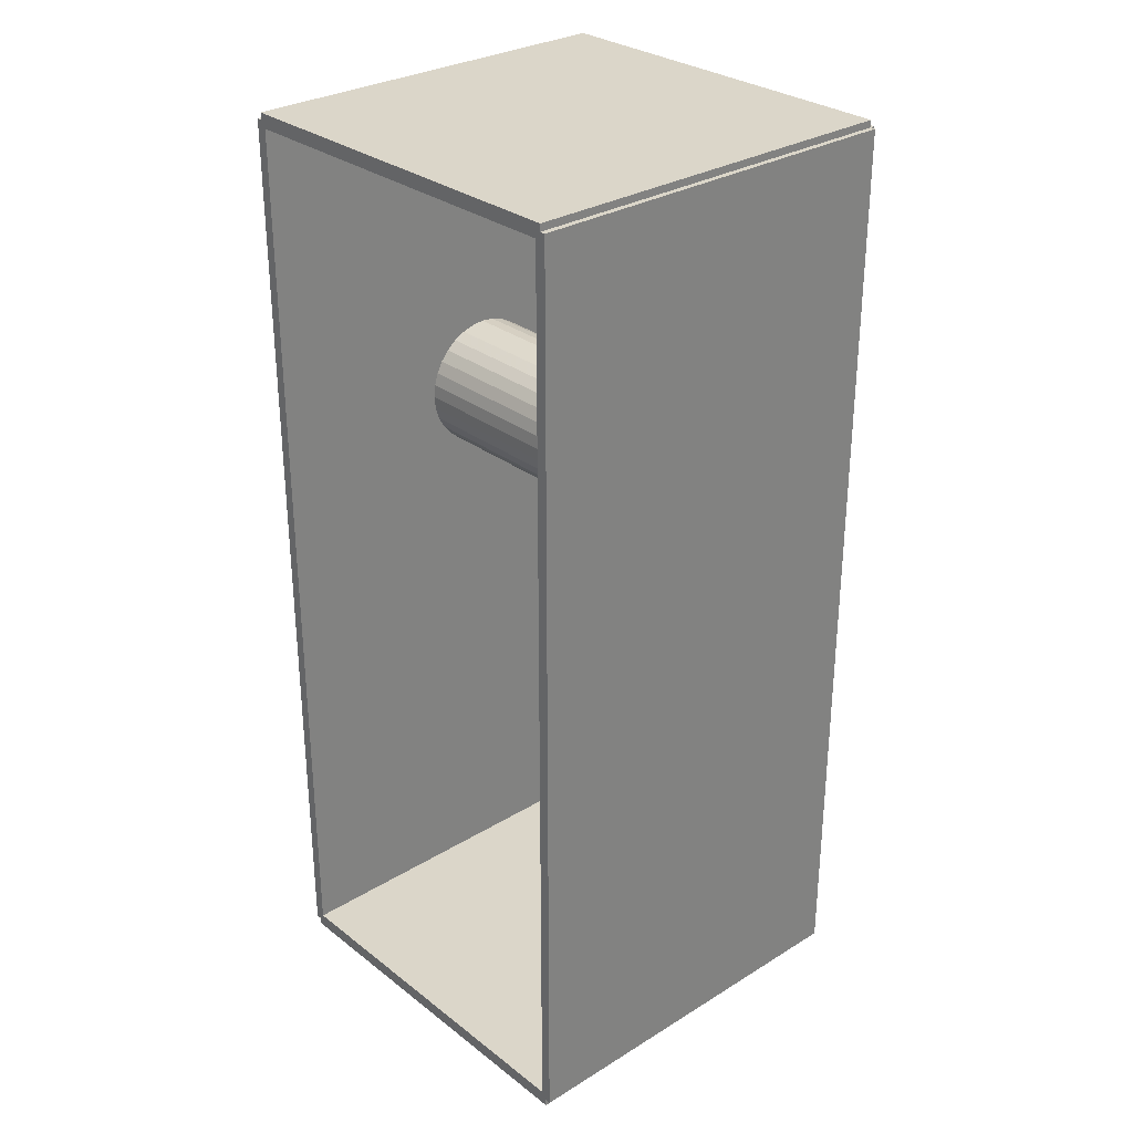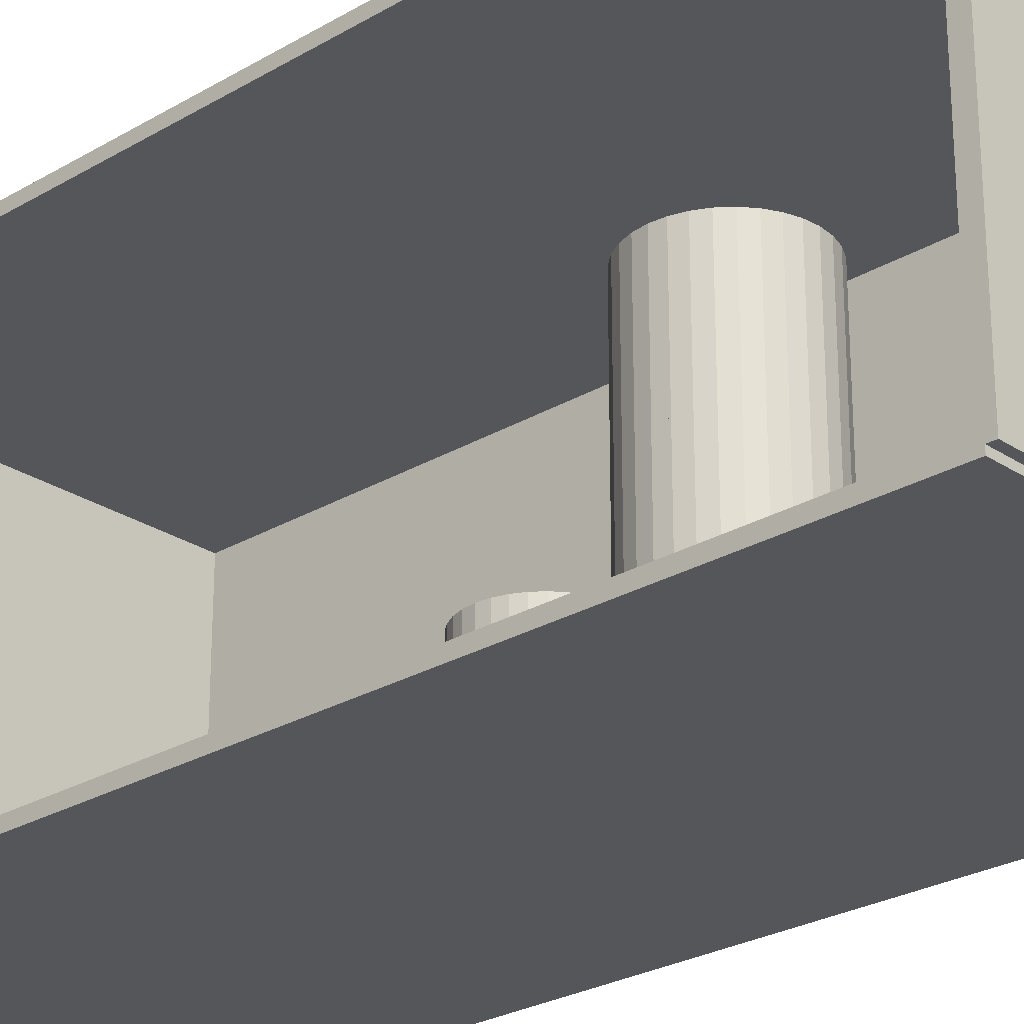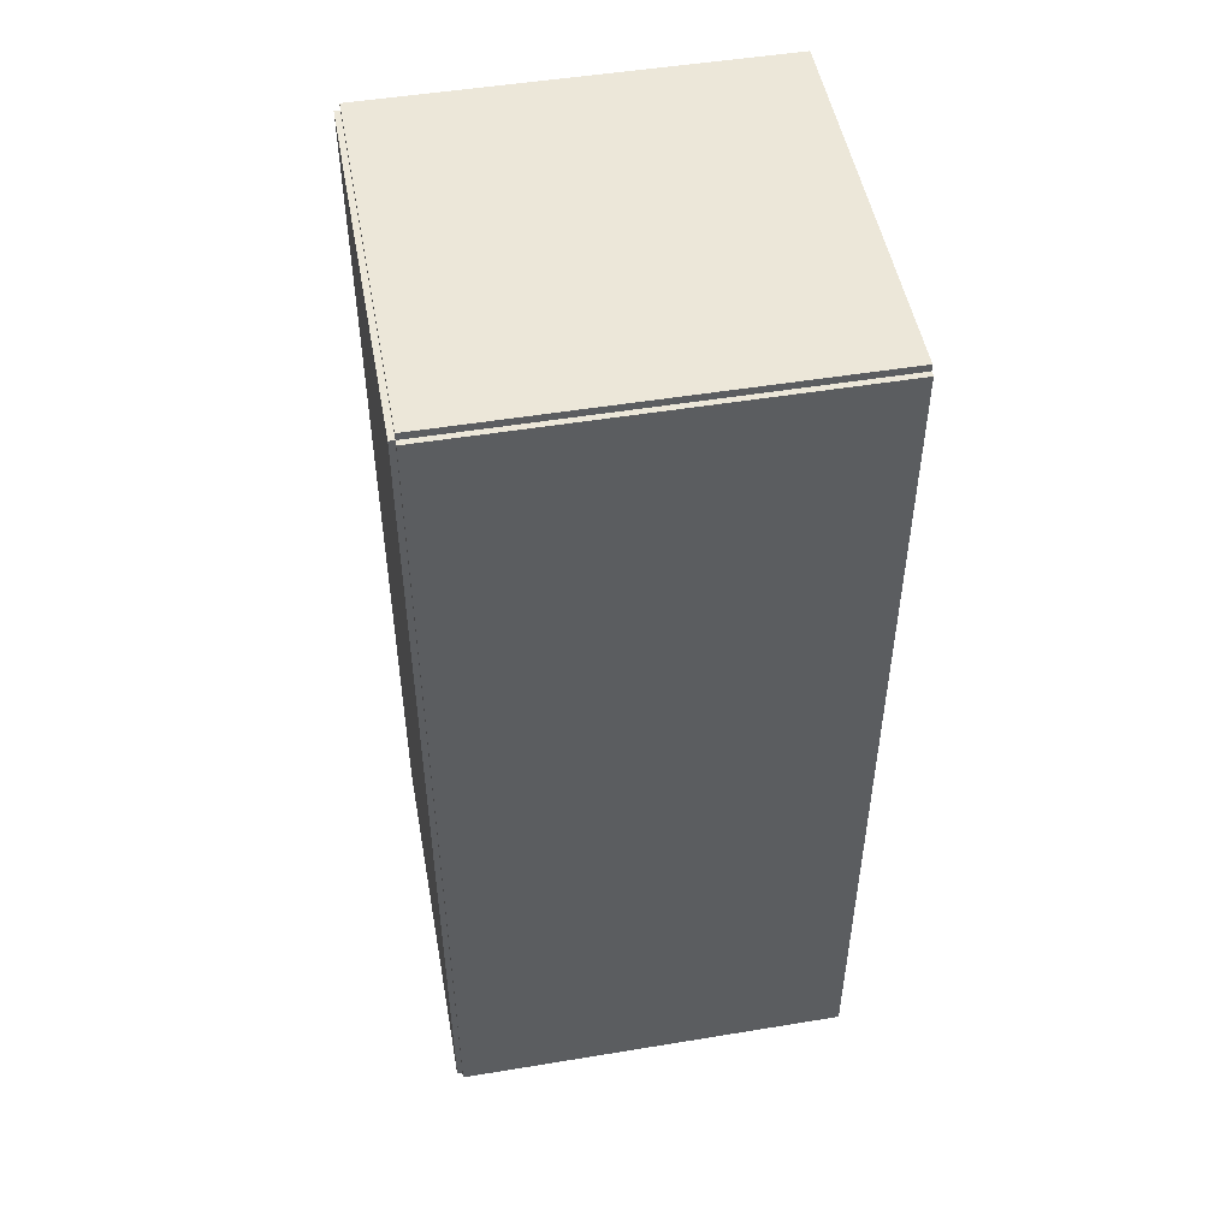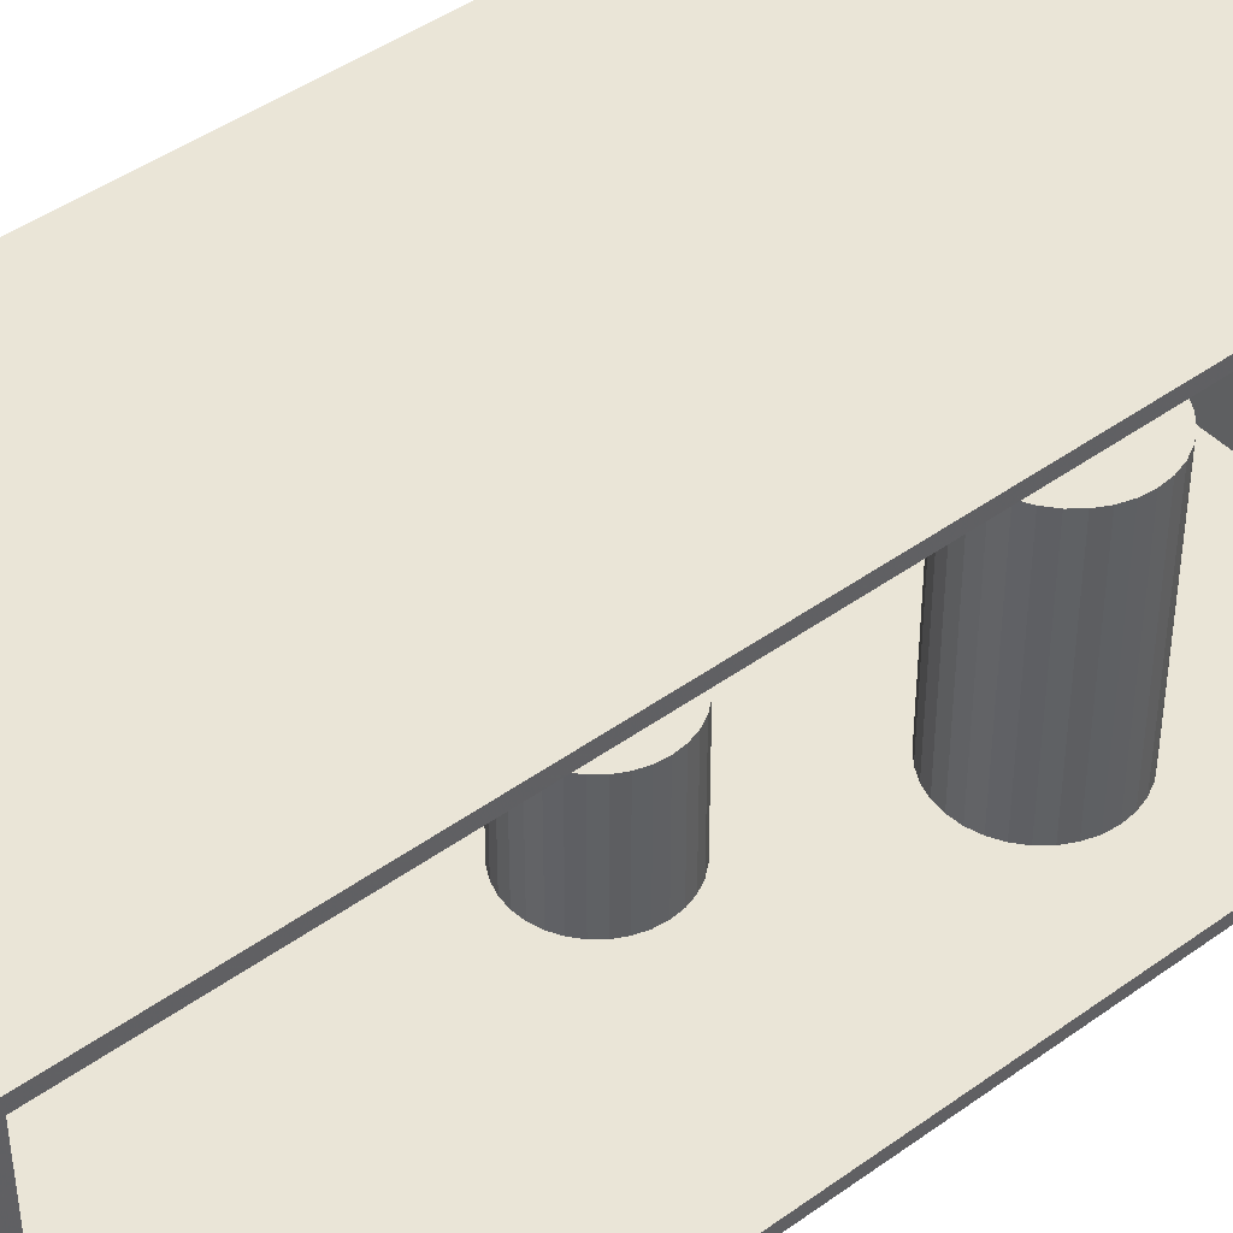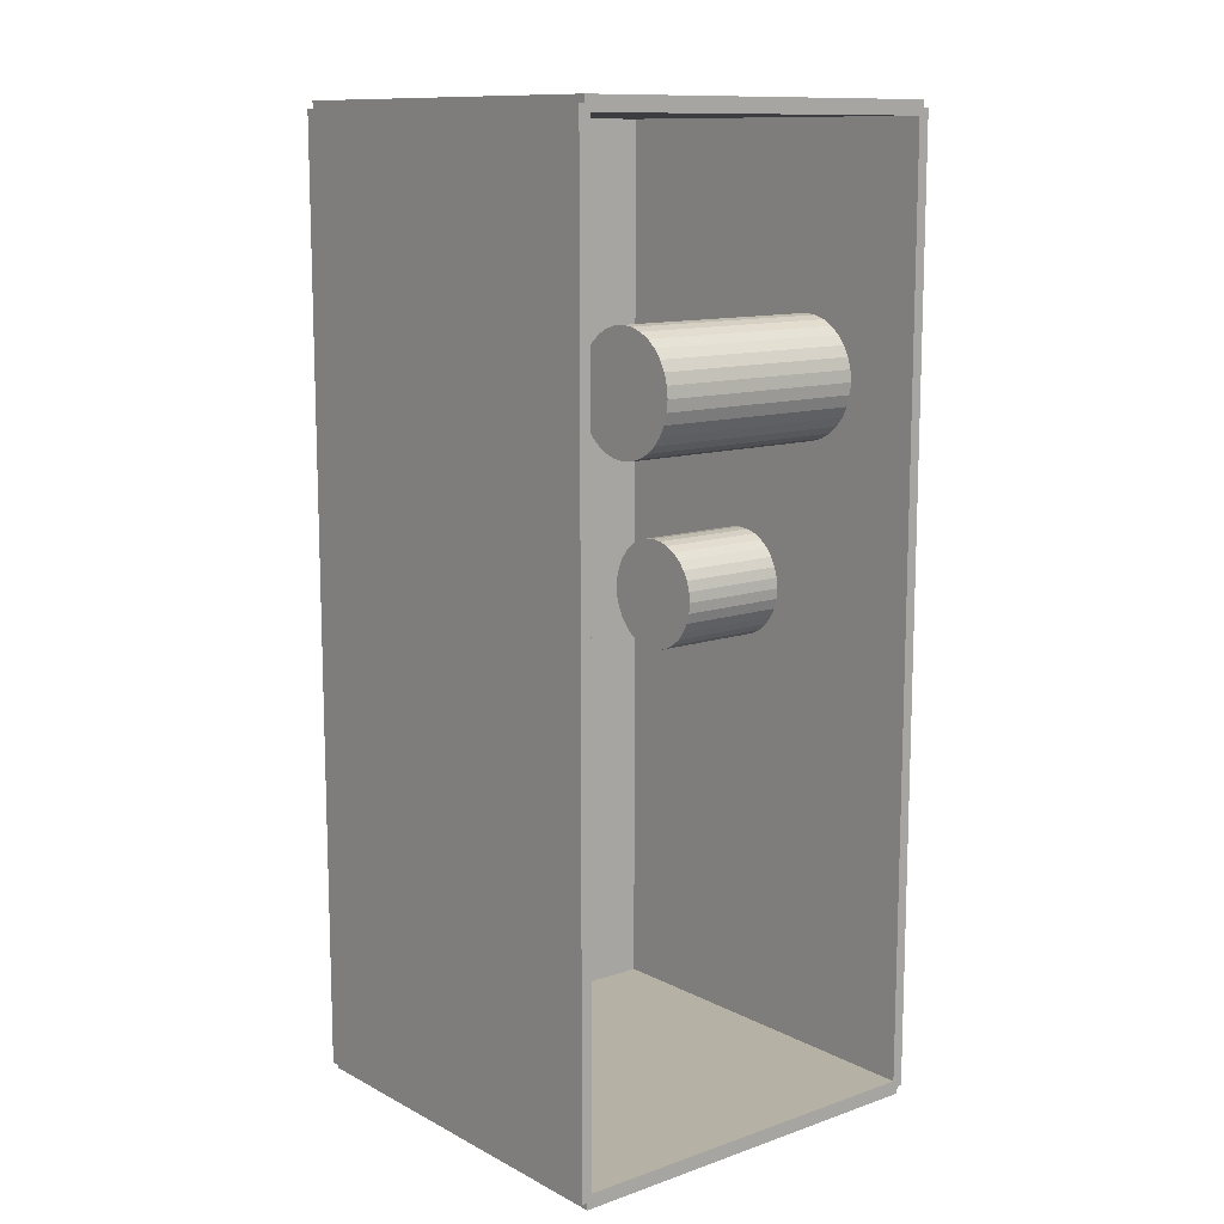
<metadata>
{"format":"obj","ext":"obj","renderer":"f3d","projection":"perspective","resolution":1024,"background":"white","views":[{"elev":29.7,"azim":138.1,"up":"+Y"},{"elev":-25.8,"azim":133.4,"up":"+Z"},{"elev":50.0,"azim":-10.3,"up":"+Y"},{"elev":44.4,"azim":49.9,"up":"+Z"},{"elev":11.8,"azim":50.6,"up":"+Y"}]}
</metadata>
<code>
v -0.09641 -0.2253 -0.002669
v -0.09641 -0.2253 0.002669
v -0.09641 0.2253 -0.002669
v -0.09641 0.2253 0.002669
v 0.09641 -0.2253 -0.002669
v 0.09641 -0.2253 0.002669
v 0.09641 0.2253 -0.002669
v 0.09641 0.2253 0.002669
v -0.09374 -0.2253 0
v -0.09908 -0.2253 0
v -0.09374 0.2253 0
v -0.09908 0.2253 0
v -0.09374 -0.2253 0.1875
v -0.09908 -0.2253 0.1875
v -0.09374 0.2253 0.1875
v -0.09908 0.2253 0.1875
v -0.09641 0.2219 0.1875
v -0.09641 0.2287 0.1875
v -0.09641 0.2219 0
v -0.09641 0.2287 0
v 0.09641 0.2219 0.1875
v 0.09641 0.2287 0.1875
v 0.09641 0.2219 0
v 0.09641 0.2287 0
v -0.09641 -0.2219 0
v -0.09641 -0.2287 0
v -0.09641 -0.2219 0.1875
v -0.09641 -0.2287 0.1875
v 0.09641 -0.2219 0
v 0.09641 -0.2287 0
v 0.09641 -0.2219 0.1875
v 0.09641 -0.2287 0.1875
v -0.09641 -0.2253 0.1848
v -0.09641 -0.2253 0.1902
v -0.09641 0.2253 0.1848
v -0.09641 0.2253 0.1902
v 0.09641 -0.2253 0.1848
v 0.09641 -0.2253 0.1902
v 0.09641 0.2253 0.1848
v 0.09641 0.2253 0.1902
v 0.0317 0.1044 0.005339
v 0.06125 0.1044 0.005339
v 0.06125 0.1044 0.06005
v 0.0317 0.1044 0.06005
v 0.06068 0.1102 0.005339
v 0.06068 0.1102 0.06005
v 0.059 0.1157 0.005339
v 0.059 0.1157 0.06005
v 0.05627 0.1208 0.005339
v 0.05627 0.1208 0.06005
v 0.05259 0.1253 0.005339
v 0.05259 0.1253 0.06005
v 0.04811 0.129 0.005339
v 0.04811 0.129 0.06005
v 0.04301 0.1317 0.005339
v 0.04301 0.1317 0.06005
v 0.03746 0.1334 0.005339
v 0.03746 0.1334 0.06005
v 0.0317 0.134 0.005339
v 0.0317 0.134 0.06005
v 0.02593 0.1334 0.005339
v 0.02593 0.1334 0.06005
v 0.02039 0.1317 0.005339
v 0.02039 0.1317 0.06005
v 0.01528 0.129 0.005339
v 0.01528 0.129 0.06005
v 0.0108 0.1253 0.005339
v 0.0108 0.1253 0.06005
v 0.007128 0.1208 0.005339
v 0.007128 0.1208 0.06005
v 0.004397 0.1157 0.005339
v 0.004397 0.1157 0.06005
v 0.002715 0.1102 0.005339
v 0.002715 0.1102 0.06005
v 0.002148 0.1044 0.005339
v 0.002148 0.1044 0.06005
v 0.002715 0.09866 0.005339
v 0.002715 0.09866 0.06005
v 0.004397 0.09312 0.005339
v 0.004397 0.09312 0.06005
v 0.007128 0.08801 0.005339
v 0.007128 0.08801 0.06005
v 0.0108 0.08353 0.005339
v 0.0108 0.08353 0.06005
v 0.01528 0.07985 0.005339
v 0.01528 0.07985 0.06005
v 0.02039 0.07712 0.005339
v 0.02039 0.07712 0.06005
v 0.02593 0.07544 0.005339
v 0.02593 0.07544 0.06005
v 0.0317 0.07487 0.005339
v 0.0317 0.07487 0.06005
v 0.03746 0.07544 0.005339
v 0.03746 0.07544 0.06005
v 0.04301 0.07712 0.005339
v 0.04301 0.07712 0.06005
v 0.04811 0.07985 0.005339
v 0.04811 0.07985 0.06005
v 0.05259 0.08353 0.005339
v 0.05259 0.08353 0.06005
v 0.05627 0.08801 0.005339
v 0.05627 0.08801 0.06005
v 0.059 0.09312 0.005339
v 0.059 0.09312 0.06005
v 0.06068 0.09866 0.005339
v 0.06068 0.09866 0.06005
v 0.0317 0.1044 0.06005
v 0.06125 0.1044 0.06005
v 0.06125 0.1044 0.1148
v 0.0317 0.1044 0.1148
v 0.06068 0.1102 0.06005
v 0.06068 0.1102 0.1148
v 0.059 0.1157 0.06005
v 0.059 0.1157 0.1148
v 0.05627 0.1208 0.06005
v 0.05627 0.1208 0.1148
v 0.05259 0.1253 0.06005
v 0.05259 0.1253 0.1148
v 0.04811 0.129 0.06005
v 0.04811 0.129 0.1148
v 0.04301 0.1317 0.06005
v 0.04301 0.1317 0.1148
v 0.03746 0.1334 0.06005
v 0.03746 0.1334 0.1148
v 0.0317 0.134 0.06005
v 0.0317 0.134 0.1148
v 0.02593 0.1334 0.06005
v 0.02593 0.1334 0.1148
v 0.02039 0.1317 0.06005
v 0.02039 0.1317 0.1148
v 0.01528 0.129 0.06005
v 0.01528 0.129 0.1148
v 0.0108 0.1253 0.06005
v 0.0108 0.1253 0.1148
v 0.007128 0.1208 0.06005
v 0.007128 0.1208 0.1148
v 0.004397 0.1157 0.06005
v 0.004397 0.1157 0.1148
v 0.002715 0.1102 0.06005
v 0.002715 0.1102 0.1148
v 0.002148 0.1044 0.06005
v 0.002148 0.1044 0.1148
v 0.002715 0.09866 0.06005
v 0.002715 0.09866 0.1148
v 0.004397 0.09312 0.06005
v 0.004397 0.09312 0.1148
v 0.007128 0.08801 0.06005
v 0.007128 0.08801 0.1148
v 0.0108 0.08353 0.06005
v 0.0108 0.08353 0.1148
v 0.01528 0.07985 0.06005
v 0.01528 0.07985 0.1148
v 0.02039 0.07712 0.06005
v 0.02039 0.07712 0.1148
v 0.02593 0.07544 0.06005
v 0.02593 0.07544 0.1148
v 0.0317 0.07487 0.06005
v 0.0317 0.07487 0.1148
v 0.03746 0.07544 0.06005
v 0.03746 0.07544 0.1148
v 0.04301 0.07712 0.06005
v 0.04301 0.07712 0.1148
v 0.04811 0.07985 0.06005
v 0.04811 0.07985 0.1148
v 0.05259 0.08353 0.06005
v 0.05259 0.08353 0.1148
v 0.05627 0.08801 0.06005
v 0.05627 0.08801 0.1148
v 0.059 0.09312 0.06005
v 0.059 0.09312 0.1148
v 0.06068 0.09866 0.06005
v 0.06068 0.09866 0.1148
v -0.01133 0.002411 0.005339
v 0.01515 0.002411 0.005339
v 0.01515 0.002411 0.06089
v -0.01133 0.002411 0.06089
v 0.01464 0.007578 0.005339
v 0.01464 0.007578 0.06089
v 0.01314 0.01255 0.005339
v 0.01314 0.01255 0.06089
v 0.01069 0.01712 0.005339
v 0.01069 0.01712 0.06089
v 0.007396 0.02114 0.005339
v 0.007396 0.02114 0.06089
v 0.003383 0.02443 0.005339
v 0.003383 0.02443 0.06089
v -0.001196 0.02688 0.005339
v -0.001196 0.02688 0.06089
v -0.006164 0.02839 0.005339
v -0.006164 0.02839 0.06089
v -0.01133 0.0289 0.005339
v -0.01133 0.0289 0.06089
v -0.0165 0.02839 0.005339
v -0.0165 0.02839 0.06089
v -0.02147 0.02688 0.005339
v -0.02147 0.02688 0.06089
v -0.02605 0.02443 0.005339
v -0.02605 0.02443 0.06089
v -0.03006 0.02114 0.005339
v -0.03006 0.02114 0.06089
v -0.03335 0.01712 0.005339
v -0.03335 0.01712 0.06089
v -0.0358 0.01255 0.005339
v -0.0358 0.01255 0.06089
v -0.03731 0.007578 0.005339
v -0.03731 0.007578 0.06089
v -0.03782 0.002411 0.005339
v -0.03782 0.002411 0.06089
v -0.03731 -0.002756 0.005339
v -0.03731 -0.002756 0.06089
v -0.0358 -0.007724 0.005339
v -0.0358 -0.007724 0.06089
v -0.03335 -0.0123 0.005339
v -0.03335 -0.0123 0.06089
v -0.03006 -0.01632 0.005339
v -0.03006 -0.01632 0.06089
v -0.02605 -0.01961 0.005339
v -0.02605 -0.01961 0.06089
v -0.02147 -0.02206 0.005339
v -0.02147 -0.02206 0.06089
v -0.0165 -0.02356 0.005339
v -0.0165 -0.02356 0.06089
v -0.01133 -0.02407 0.005339
v -0.01133 -0.02407 0.06089
v -0.006164 -0.02356 0.005339
v -0.006164 -0.02356 0.06089
v -0.001196 -0.02206 0.005339
v -0.001196 -0.02206 0.06089
v 0.003383 -0.01961 0.005339
v 0.003383 -0.01961 0.06089
v 0.007396 -0.01632 0.005339
v 0.007396 -0.01632 0.06089
v 0.01069 -0.0123 0.005339
v 0.01069 -0.0123 0.06089
v 0.01314 -0.007724 0.005339
v 0.01314 -0.007724 0.06089
v 0.01464 -0.002756 0.005339
v 0.01464 -0.002756 0.06089
f 2 4 1
f 5 2 1
f 1 4 3
f 3 5 1
f 2 8 4
f 6 2 5
f 6 8 2
f 4 8 3
f 7 5 3
f 3 8 7
f 7 6 5
f 8 6 7
f 10 12 9
f 13 10 9
f 9 12 11
f 11 13 9
f 10 16 12
f 14 10 13
f 14 16 10
f 12 16 11
f 15 13 11
f 11 16 15
f 15 14 13
f 16 14 15
f 18 20 17
f 21 18 17
f 17 20 19
f 19 21 17
f 18 24 20
f 22 18 21
f 22 24 18
f 20 24 19
f 23 21 19
f 19 24 23
f 23 22 21
f 24 22 23
f 26 28 25
f 29 26 25
f 25 28 27
f 27 29 25
f 26 32 28
f 30 26 29
f 30 32 26
f 28 32 27
f 31 29 27
f 27 32 31
f 31 30 29
f 32 30 31
f 34 36 33
f 37 34 33
f 33 36 35
f 35 37 33
f 34 40 36
f 38 34 37
f 38 40 34
f 36 40 35
f 39 37 35
f 35 40 39
f 39 38 37
f 40 38 39
f 42 41 45
f 42 45 43
f 43 45 46
f 43 46 44
f 45 41 47
f 45 47 46
f 46 47 48
f 46 48 44
f 47 41 49
f 47 49 48
f 48 49 50
f 48 50 44
f 49 41 51
f 49 51 50
f 50 51 52
f 50 52 44
f 51 41 53
f 51 53 52
f 52 53 54
f 52 54 44
f 53 41 55
f 53 55 54
f 54 55 56
f 54 56 44
f 55 41 57
f 55 57 56
f 56 57 58
f 56 58 44
f 57 41 59
f 57 59 58
f 58 59 60
f 58 60 44
f 59 41 61
f 59 61 60
f 60 61 62
f 60 62 44
f 61 41 63
f 61 63 62
f 62 63 64
f 62 64 44
f 63 41 65
f 63 65 64
f 64 65 66
f 64 66 44
f 65 41 67
f 65 67 66
f 66 67 68
f 66 68 44
f 67 41 69
f 67 69 68
f 68 69 70
f 68 70 44
f 69 41 71
f 69 71 70
f 70 71 72
f 70 72 44
f 71 41 73
f 71 73 72
f 72 73 74
f 72 74 44
f 73 41 75
f 73 75 74
f 74 75 76
f 74 76 44
f 75 41 77
f 75 77 76
f 76 77 78
f 76 78 44
f 77 41 79
f 77 79 78
f 78 79 80
f 78 80 44
f 79 41 81
f 79 81 80
f 80 81 82
f 80 82 44
f 81 41 83
f 81 83 82
f 82 83 84
f 82 84 44
f 83 41 85
f 83 85 84
f 84 85 86
f 84 86 44
f 85 41 87
f 85 87 86
f 86 87 88
f 86 88 44
f 87 41 89
f 87 89 88
f 88 89 90
f 88 90 44
f 89 41 91
f 89 91 90
f 90 91 92
f 90 92 44
f 91 41 93
f 91 93 92
f 92 93 94
f 92 94 44
f 93 41 95
f 93 95 94
f 94 95 96
f 94 96 44
f 95 41 97
f 95 97 96
f 96 97 98
f 96 98 44
f 97 41 99
f 97 99 98
f 98 99 100
f 98 100 44
f 99 41 101
f 99 101 100
f 100 101 102
f 100 102 44
f 101 41 103
f 101 103 102
f 102 103 104
f 102 104 44
f 103 41 105
f 103 105 104
f 104 105 106
f 104 106 44
f 105 41 42
f 105 42 106
f 106 42 43
f 106 43 44
f 108 107 111
f 108 111 109
f 109 111 112
f 109 112 110
f 111 107 113
f 111 113 112
f 112 113 114
f 112 114 110
f 113 107 115
f 113 115 114
f 114 115 116
f 114 116 110
f 115 107 117
f 115 117 116
f 116 117 118
f 116 118 110
f 117 107 119
f 117 119 118
f 118 119 120
f 118 120 110
f 119 107 121
f 119 121 120
f 120 121 122
f 120 122 110
f 121 107 123
f 121 123 122
f 122 123 124
f 122 124 110
f 123 107 125
f 123 125 124
f 124 125 126
f 124 126 110
f 125 107 127
f 125 127 126
f 126 127 128
f 126 128 110
f 127 107 129
f 127 129 128
f 128 129 130
f 128 130 110
f 129 107 131
f 129 131 130
f 130 131 132
f 130 132 110
f 131 107 133
f 131 133 132
f 132 133 134
f 132 134 110
f 133 107 135
f 133 135 134
f 134 135 136
f 134 136 110
f 135 107 137
f 135 137 136
f 136 137 138
f 136 138 110
f 137 107 139
f 137 139 138
f 138 139 140
f 138 140 110
f 139 107 141
f 139 141 140
f 140 141 142
f 140 142 110
f 141 107 143
f 141 143 142
f 142 143 144
f 142 144 110
f 143 107 145
f 143 145 144
f 144 145 146
f 144 146 110
f 145 107 147
f 145 147 146
f 146 147 148
f 146 148 110
f 147 107 149
f 147 149 148
f 148 149 150
f 148 150 110
f 149 107 151
f 149 151 150
f 150 151 152
f 150 152 110
f 151 107 153
f 151 153 152
f 152 153 154
f 152 154 110
f 153 107 155
f 153 155 154
f 154 155 156
f 154 156 110
f 155 107 157
f 155 157 156
f 156 157 158
f 156 158 110
f 157 107 159
f 157 159 158
f 158 159 160
f 158 160 110
f 159 107 161
f 159 161 160
f 160 161 162
f 160 162 110
f 161 107 163
f 161 163 162
f 162 163 164
f 162 164 110
f 163 107 165
f 163 165 164
f 164 165 166
f 164 166 110
f 165 107 167
f 165 167 166
f 166 167 168
f 166 168 110
f 167 107 169
f 167 169 168
f 168 169 170
f 168 170 110
f 169 107 171
f 169 171 170
f 170 171 172
f 170 172 110
f 171 107 108
f 171 108 172
f 172 108 109
f 172 109 110
f 174 173 177
f 174 177 175
f 175 177 178
f 175 178 176
f 177 173 179
f 177 179 178
f 178 179 180
f 178 180 176
f 179 173 181
f 179 181 180
f 180 181 182
f 180 182 176
f 181 173 183
f 181 183 182
f 182 183 184
f 182 184 176
f 183 173 185
f 183 185 184
f 184 185 186
f 184 186 176
f 185 173 187
f 185 187 186
f 186 187 188
f 186 188 176
f 187 173 189
f 187 189 188
f 188 189 190
f 188 190 176
f 189 173 191
f 189 191 190
f 190 191 192
f 190 192 176
f 191 173 193
f 191 193 192
f 192 193 194
f 192 194 176
f 193 173 195
f 193 195 194
f 194 195 196
f 194 196 176
f 195 173 197
f 195 197 196
f 196 197 198
f 196 198 176
f 197 173 199
f 197 199 198
f 198 199 200
f 198 200 176
f 199 173 201
f 199 201 200
f 200 201 202
f 200 202 176
f 201 173 203
f 201 203 202
f 202 203 204
f 202 204 176
f 203 173 205
f 203 205 204
f 204 205 206
f 204 206 176
f 205 173 207
f 205 207 206
f 206 207 208
f 206 208 176
f 207 173 209
f 207 209 208
f 208 209 210
f 208 210 176
f 209 173 211
f 209 211 210
f 210 211 212
f 210 212 176
f 211 173 213
f 211 213 212
f 212 213 214
f 212 214 176
f 213 173 215
f 213 215 214
f 214 215 216
f 214 216 176
f 215 173 217
f 215 217 216
f 216 217 218
f 216 218 176
f 217 173 219
f 217 219 218
f 218 219 220
f 218 220 176
f 219 173 221
f 219 221 220
f 220 221 222
f 220 222 176
f 221 173 223
f 221 223 222
f 222 223 224
f 222 224 176
f 223 173 225
f 223 225 224
f 224 225 226
f 224 226 176
f 225 173 227
f 225 227 226
f 226 227 228
f 226 228 176
f 227 173 229
f 227 229 228
f 228 229 230
f 228 230 176
f 229 173 231
f 229 231 230
f 230 231 232
f 230 232 176
f 231 173 233
f 231 233 232
f 232 233 234
f 232 234 176
f 233 173 235
f 233 235 234
f 234 235 236
f 234 236 176
f 235 173 237
f 235 237 236
f 236 237 238
f 236 238 176
f 237 173 174
f 237 174 238
f 238 174 175
f 238 175 176

</code>
